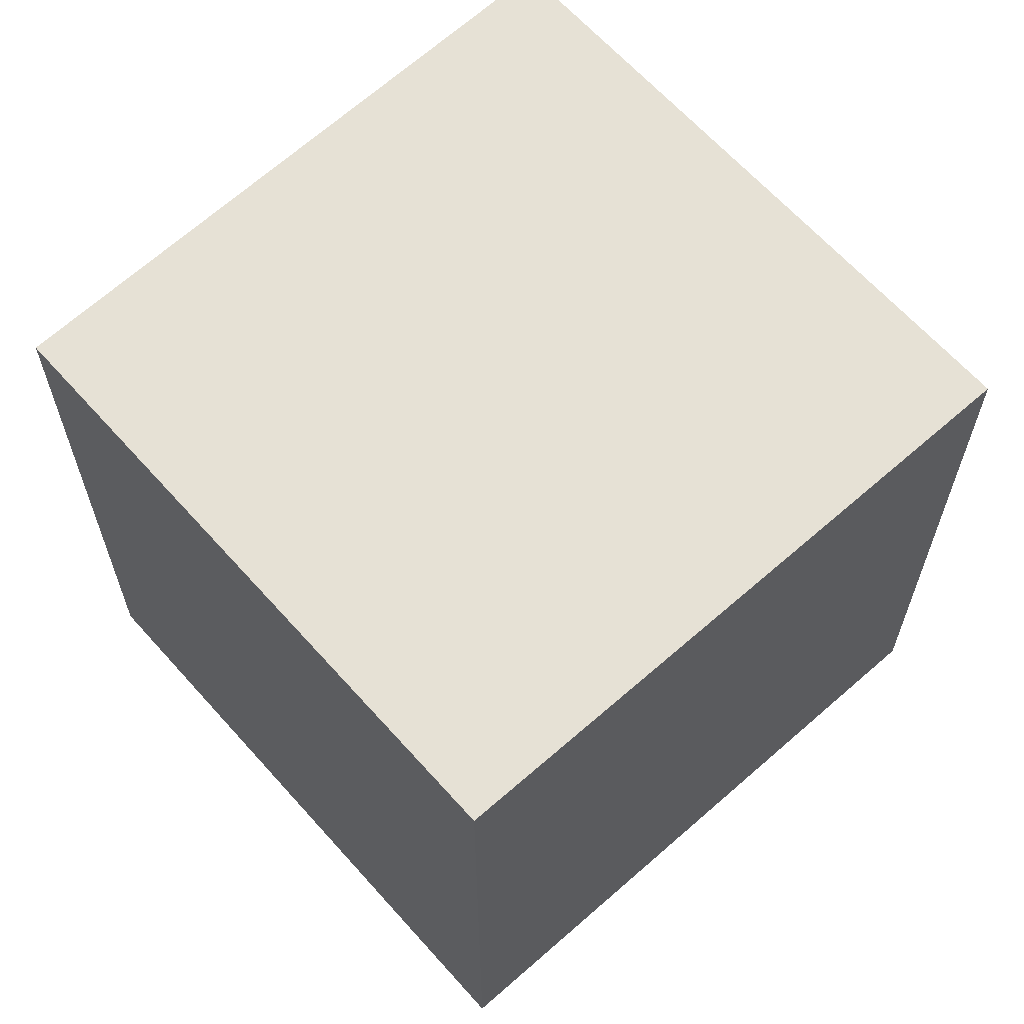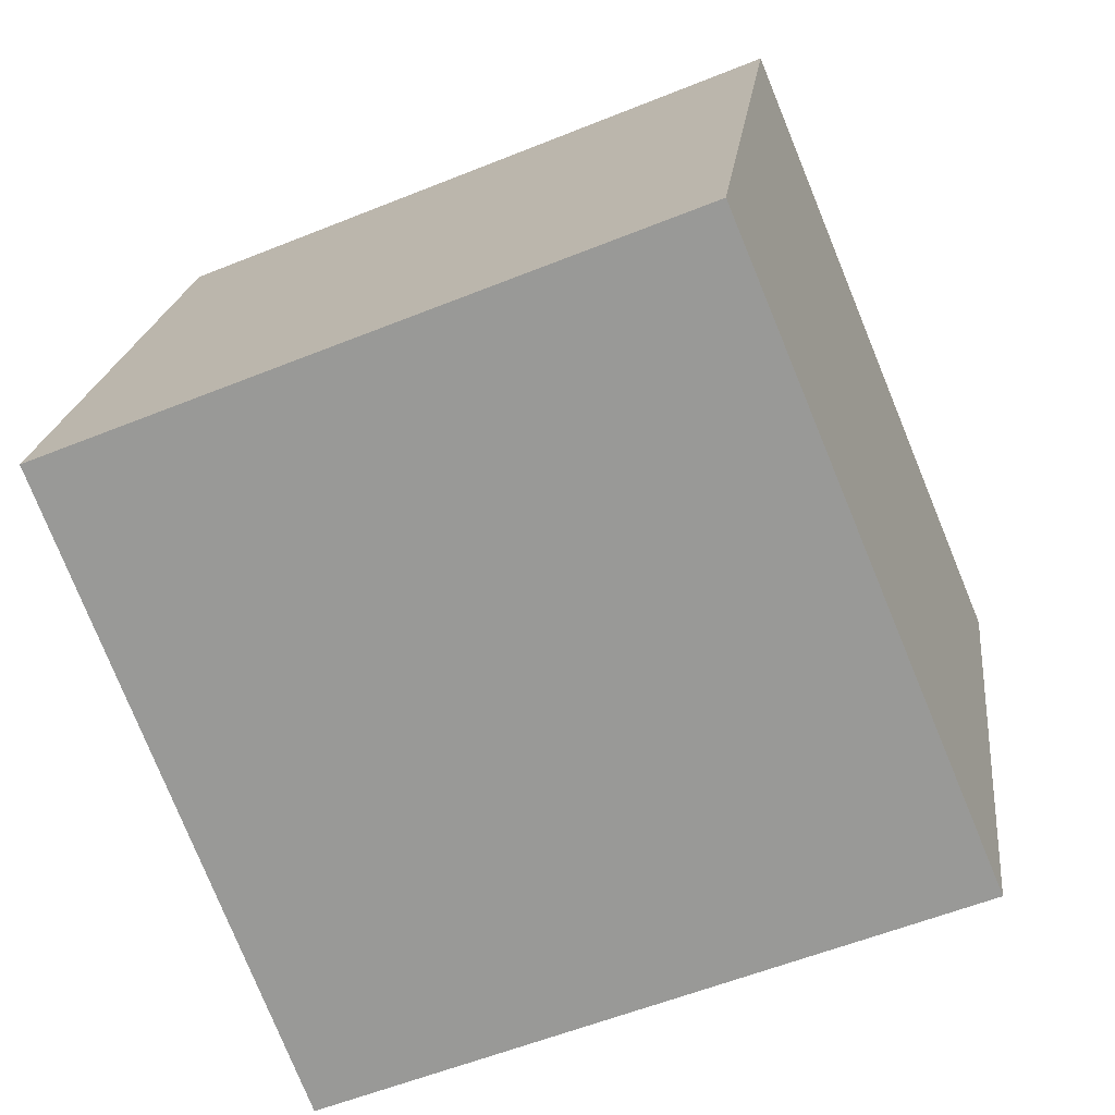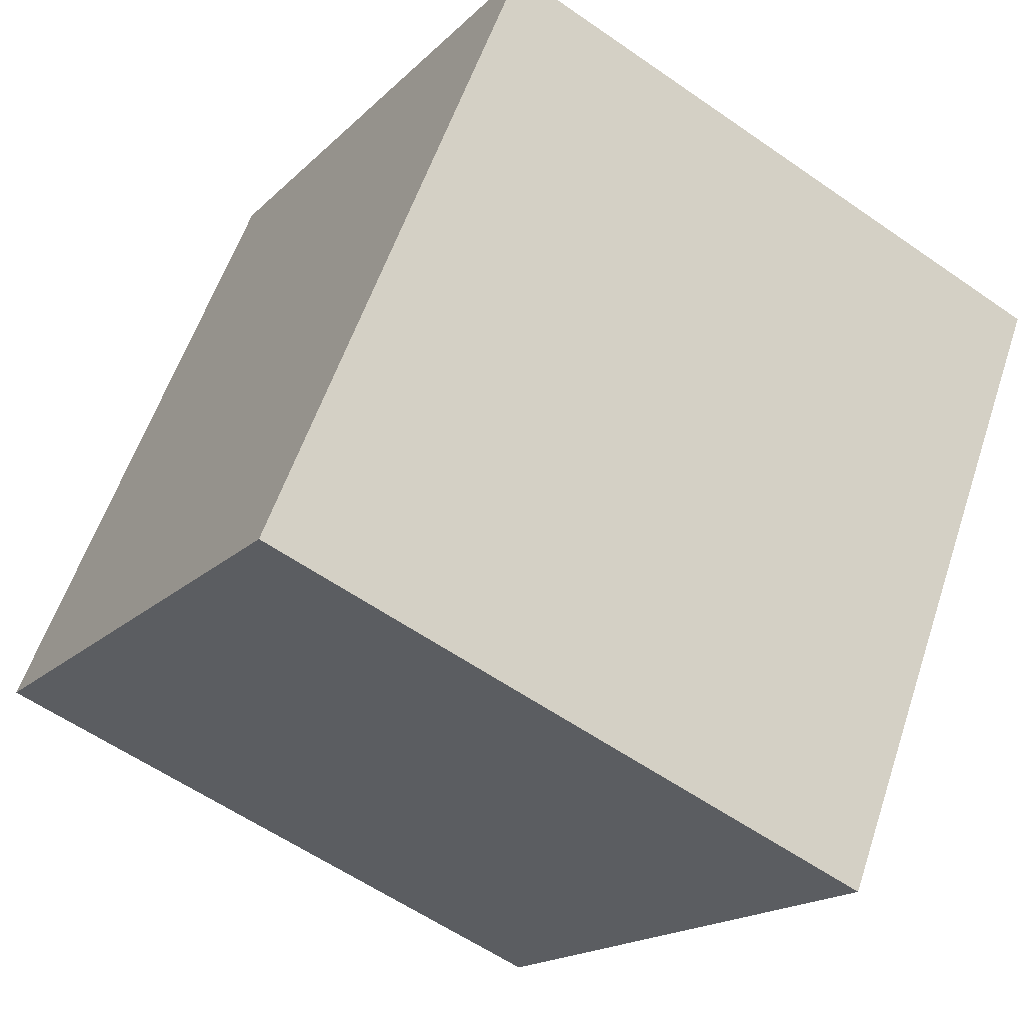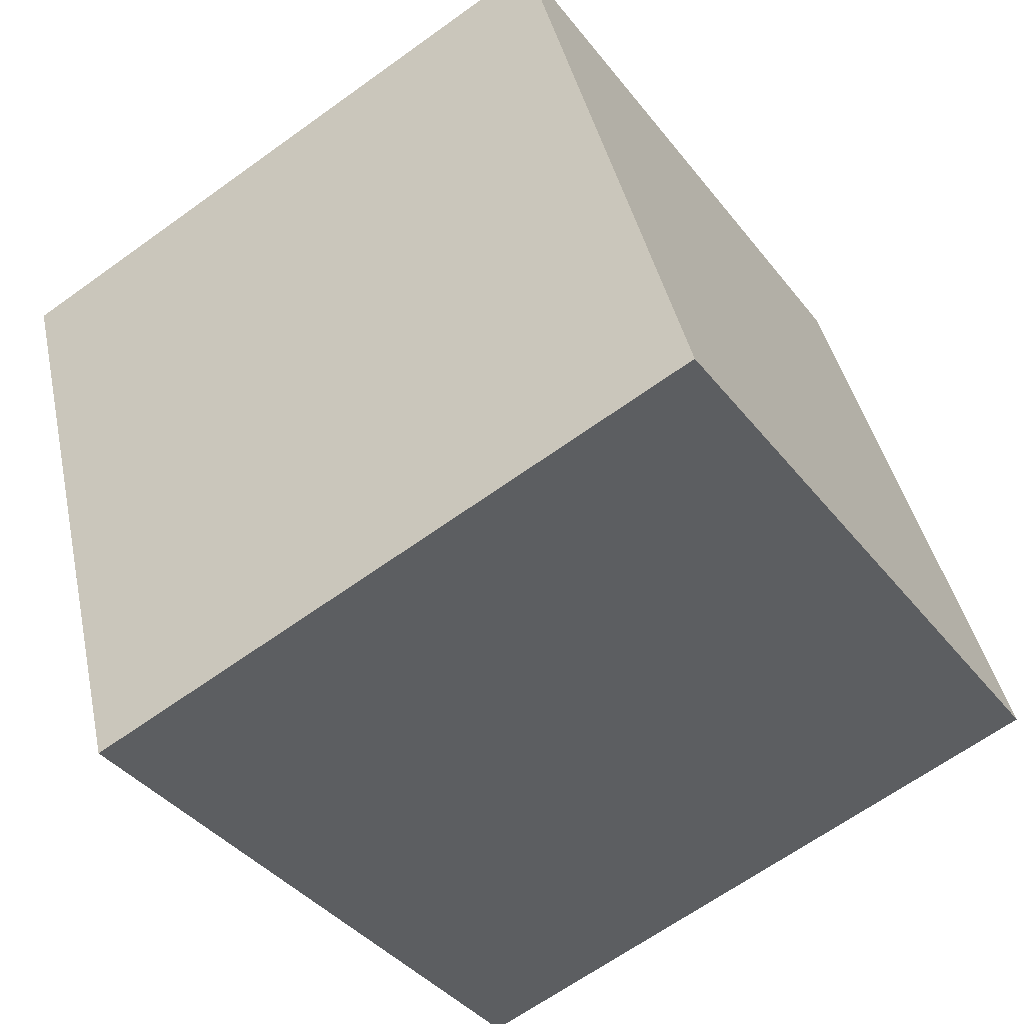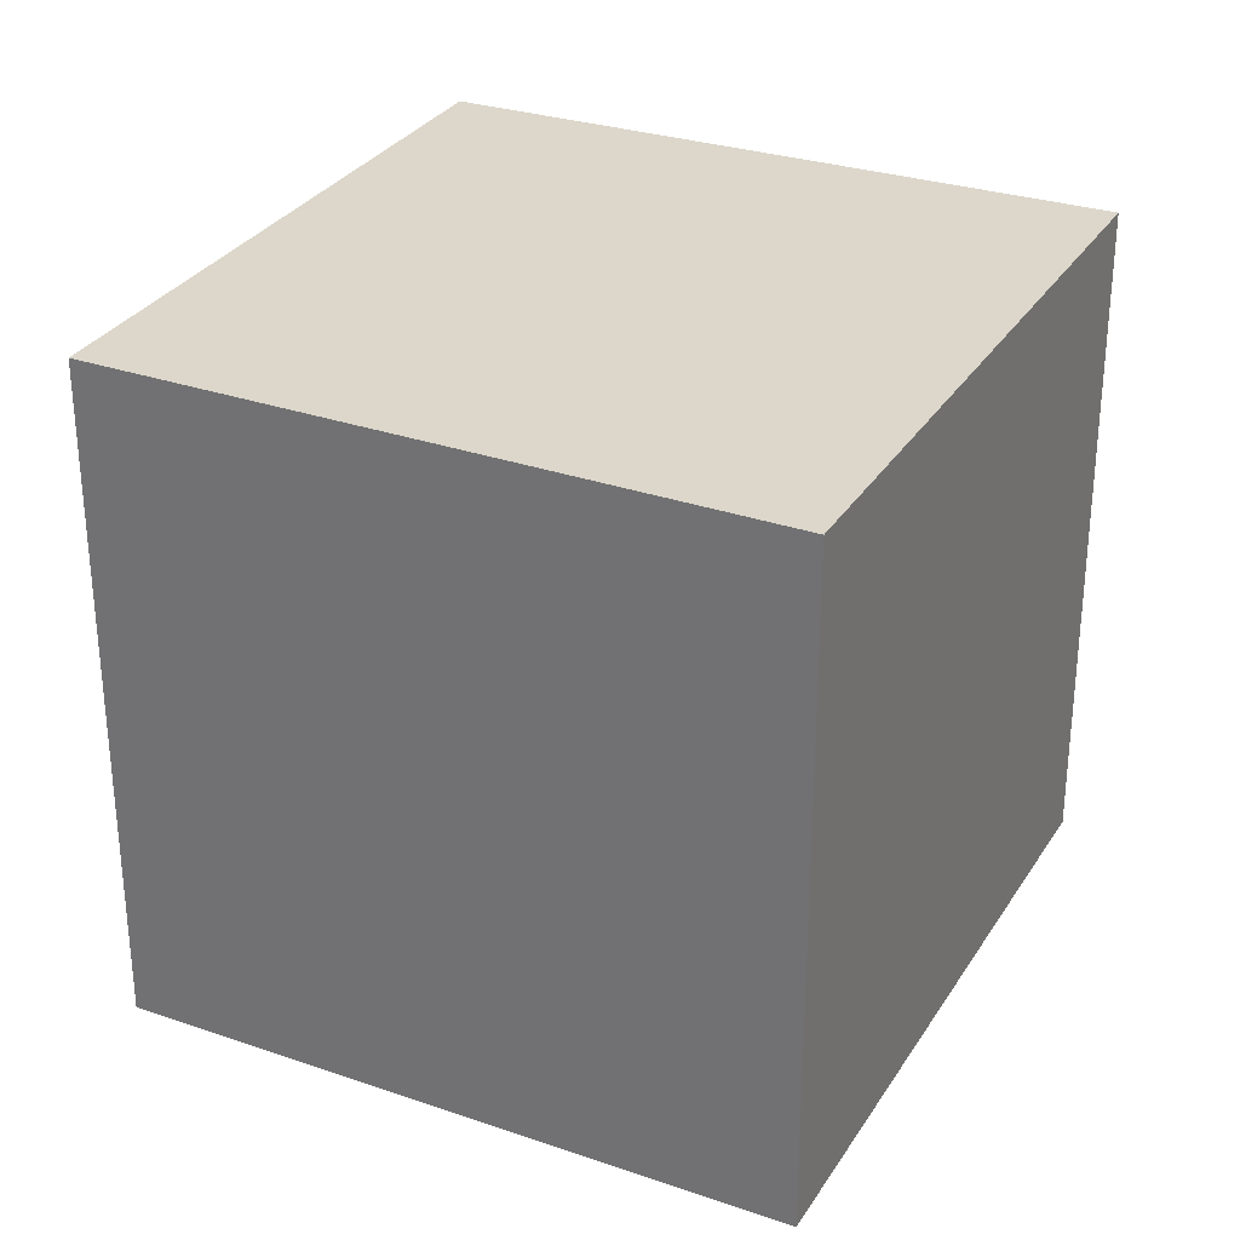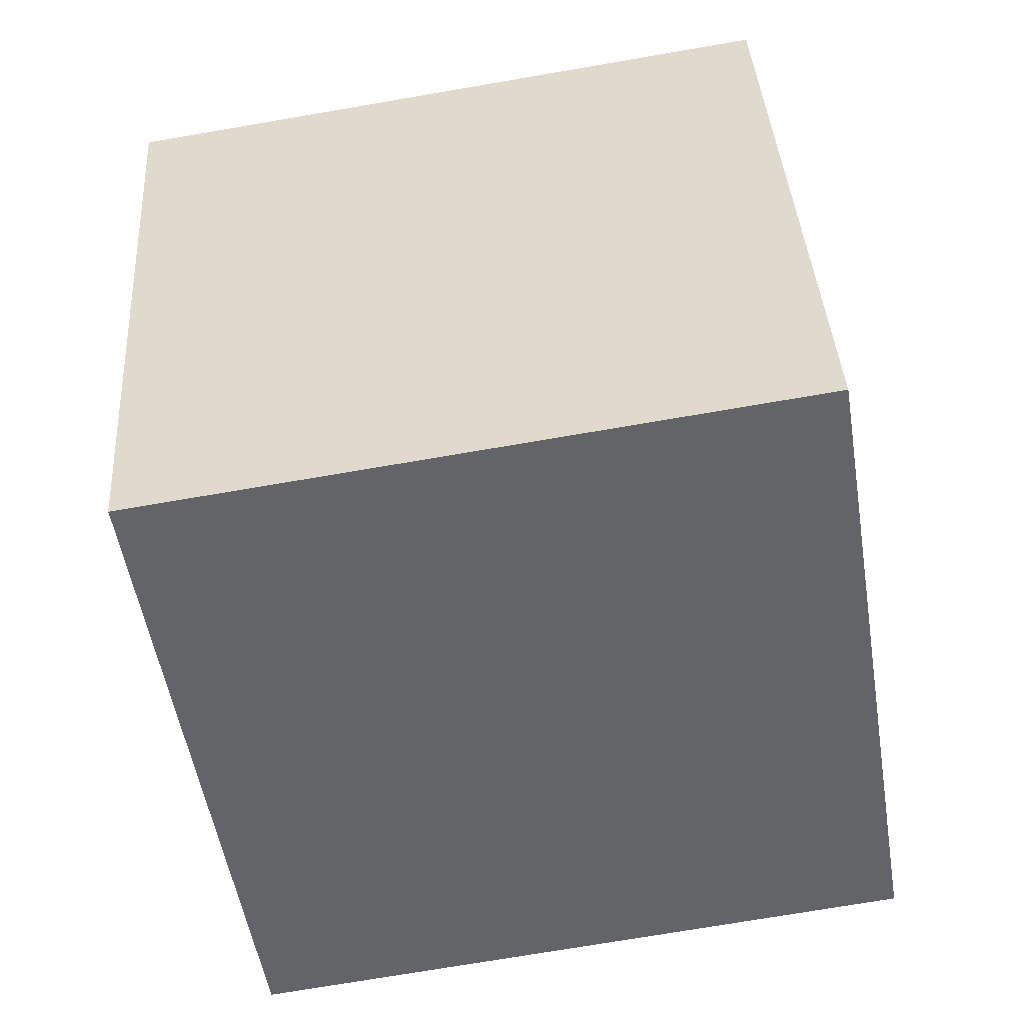
<metadata>
{"format":"obj","ext":"obj","renderer":"f3d","projection":"perspective","resolution":1024,"background":"white","views":[{"elev":64.1,"azim":25.9,"up":"+Y"},{"elev":20.0,"azim":6.4,"up":"+Z"},{"elev":-17.2,"azim":151.3,"up":"+Z"},{"elev":-64.9,"azim":-54.0,"up":"+Z"},{"elev":30.5,"azim":94.0,"up":"+Y"},{"elev":-73.2,"azim":-80.3,"up":"+Z"}]}
</metadata>
<code>
v  0 2.427 1.486e-16
v  3.146 2.427 -1.34
v  0.875 2.427 -2.286
v  2.211 2.427 0.911
v  3.146 8.205e-17 -1.34
v  0.875 1.4e-16 -2.286
v  0 0 0
v  2.211 -5.578e-17 0.911
g defaultobject
f 1 2 3
f 2 1 4
f 5 3 2
f 3 5 6
f 6 1 3
f 1 6 7
f 7 4 1
f 4 7 8
f 8 2 4
f 2 8 5
f 5 7 6
f 7 5 8

</code>
